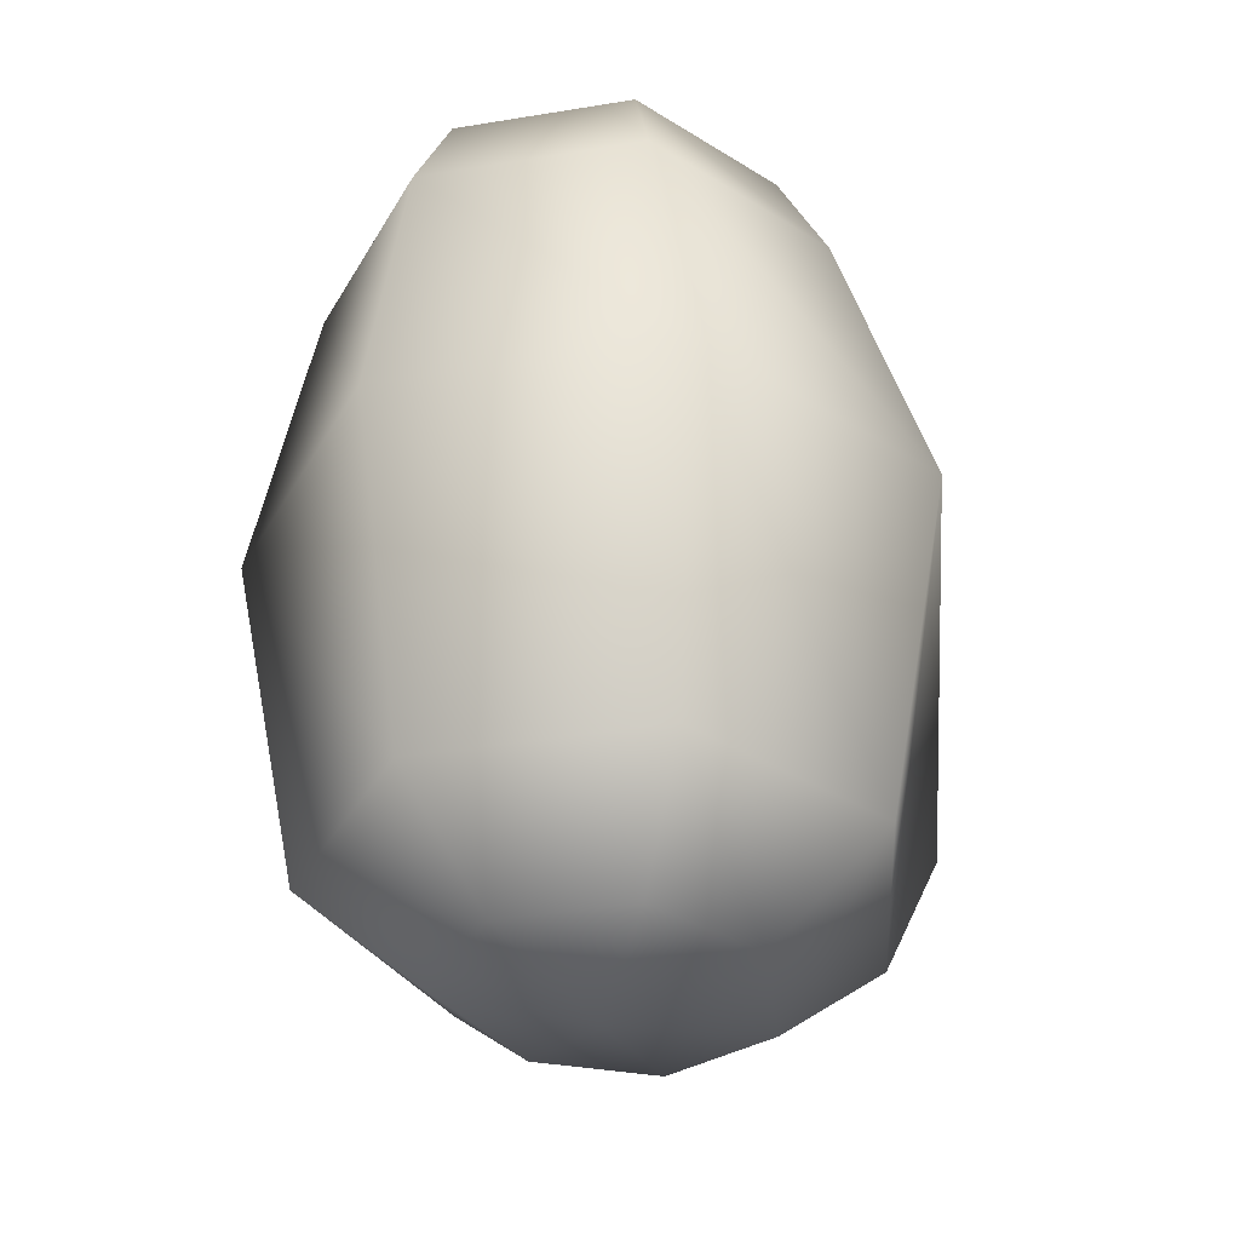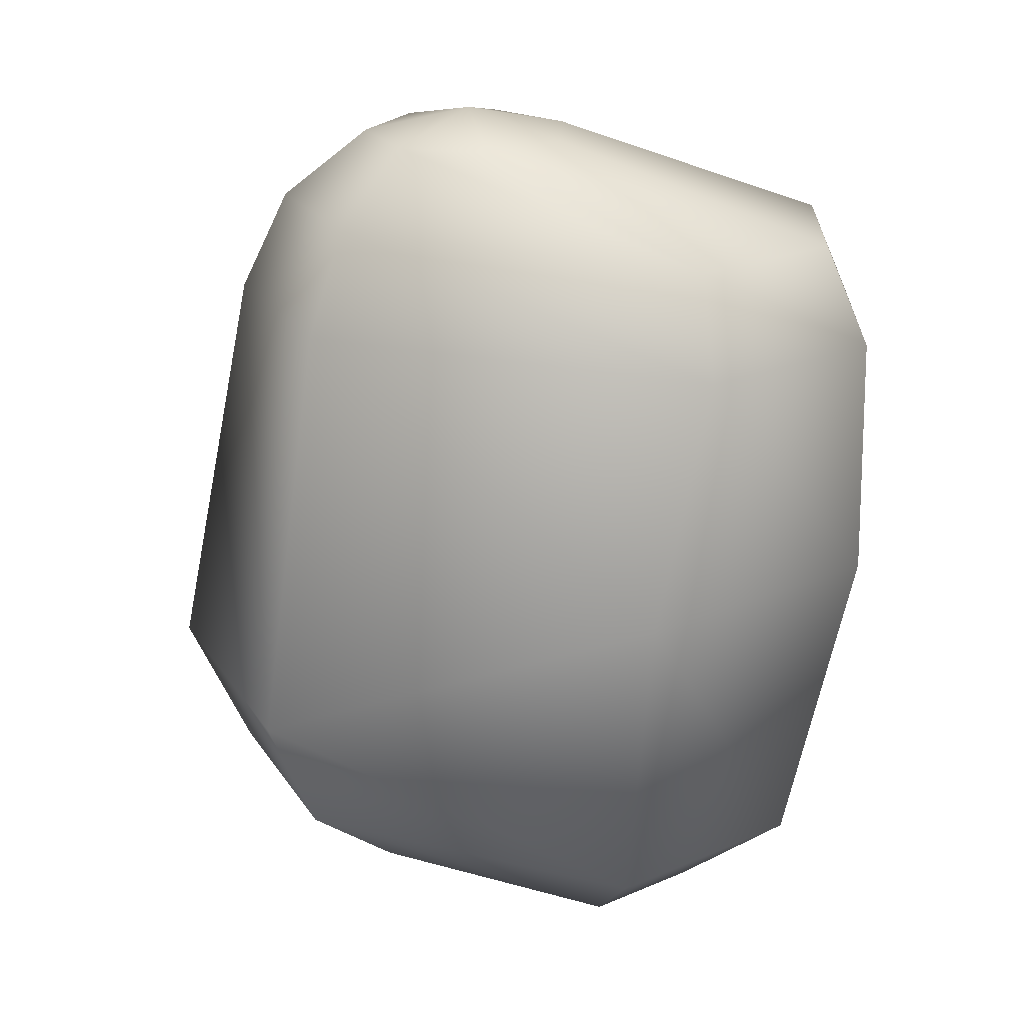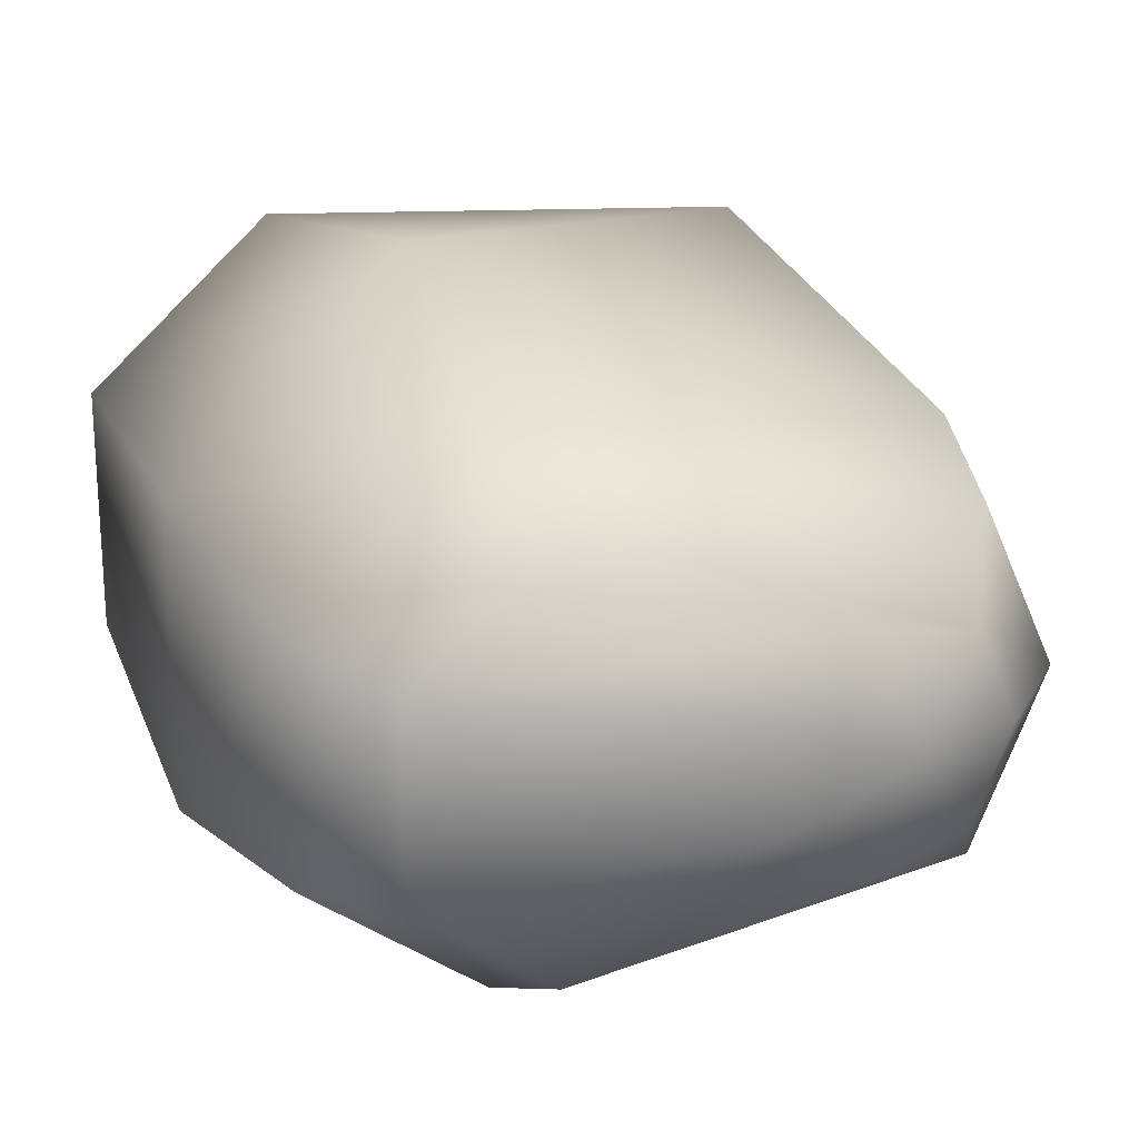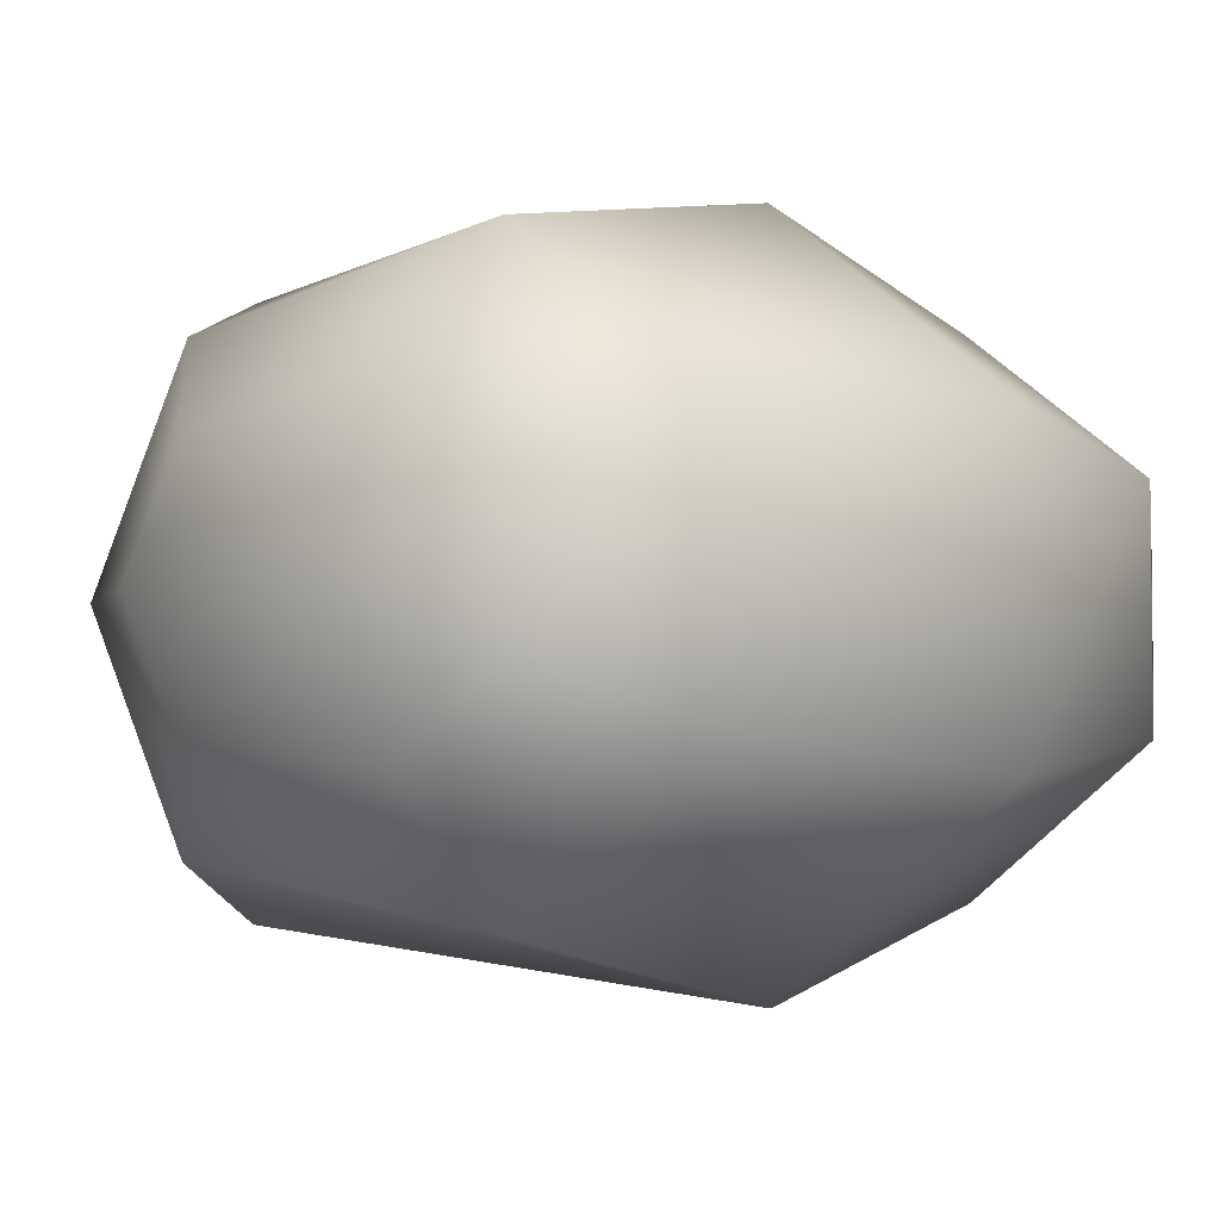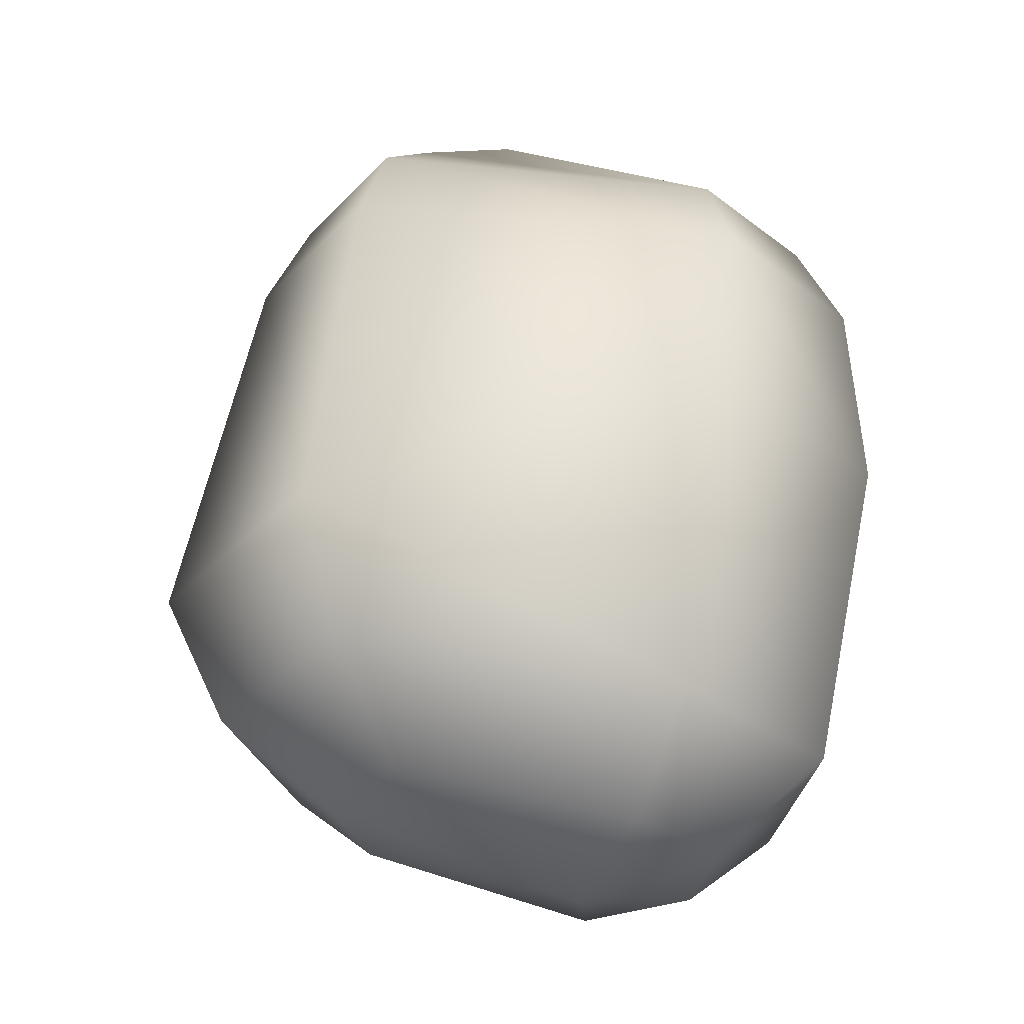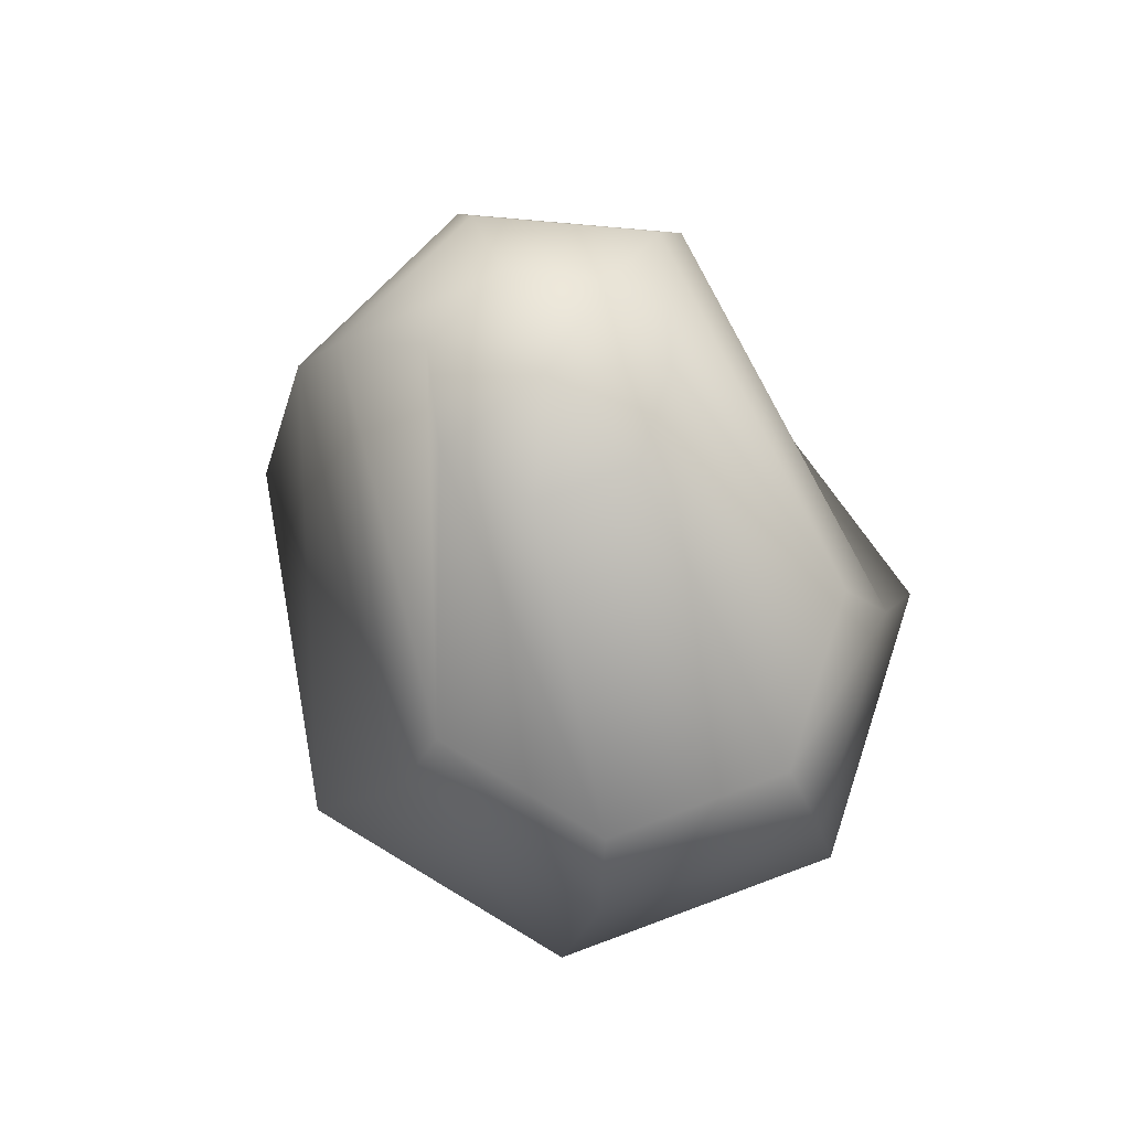
<metadata>
{"format":"obj","ext":"obj","renderer":"f3d","projection":"perspective","resolution":1024,"background":"white","views":[{"elev":-36.0,"azim":102.2,"up":"+Y"},{"elev":21.8,"azim":1.5,"up":"+Y"},{"elev":22.8,"azim":150.6,"up":"+Z"},{"elev":-4.4,"azim":33.4,"up":"+Z"},{"elev":-30.6,"azim":-9.0,"up":"+Y"},{"elev":74.4,"azim":69.6,"up":"+Y"}]}
</metadata>
<code>
o Sphere
v -0.3254 1.513 -0
v -0.7312 1.004 -0
v -0.9749 -0.2225 0
v -0.4339 -0.901 0
v 0.348 -1.151 -0
v -0.2029 1.513 -0.2544
v -0.3656 1.305 -0.4584
v -0.4559 1.004 -0.5717
v -0.6079 -0.2225 -0.7622
v -0.4875 -0.6235 -0.6113
v -0.2705 -0.901 -0.3392
v 0.07241 1.513 -0.3173
v 0.7206 1.214 -0.5717
v 0.7528 0.9136 -0.7129
v 0.5877 0.2163 -0.9505
v 0.522 -0.7748 -0.7622
v 0.4446 -1.052 -0.423
v -0 1.588 0
v 0.2932 1.513 -0.1412
v 1.118 1.214 -0.2544
v 1.249 0.9136 -0.3173
v 1.249 0.2163 -0.423
v 1.052 -0.7748 -0.3392
v 0.7389 -1.052 -0.1883
v 0.2932 1.513 0.1412
v 1.118 1.214 0.2544
v 1.249 0.9136 0.3173
v 1.249 0.2163 0.423
v 1.052 -0.7748 0.3392
v 0.7389 -1.052 0.1883
v 0.07241 1.513 0.3173
v 0.7206 1.214 0.5717
v 0.7528 0.9136 0.7129
v 0.5877 0.2163 0.9505
v 0.522 -0.7748 0.7622
v 0.4446 -1.052 0.423
v -0.2029 1.513 0.2544
v -0.3656 1.305 0.4584
v -0.4559 1.004 0.5717
v -0.6079 -0.2225 0.7622
v -0.4875 -0.6235 0.6113
v -0.2705 -0.901 0.3392
v -0.5864 1.305 -0
v -0.7818 -0.6235 -0
f 3 2 8 9
f 11 10 16 17
f 10 9 15 16
f 9 8 14 15
f 8 7 13 14
f 7 6 12 13
f 17 16 23 24
f 16 15 22 23
f 15 14 21 22
f 14 13 20 21
f 13 12 19 20
f 24 23 29 30
f 23 22 28 29
f 22 21 27 28
f 21 20 26 27
f 20 19 25 26
f 30 29 35 36
f 29 28 34 35
f 28 27 33 34
f 27 26 32 33
f 26 25 31 32
f 36 35 41 42
f 35 34 40 41
f 34 33 39 40
f 33 32 38 39
f 32 31 37 38
f 5 4 11
f 4 44 10 11
f 44 3 9 10
f 2 43 7 8
f 43 1 6 7
f 1 18 6
f 5 11 17
f 6 18 12
f 5 17 24
f 12 18 19
f 5 24 30
f 19 18 25
f 5 30 36
f 25 18 31
f 5 36 42
f 31 18 37
f 5 42 4
f 42 41 44 4
f 41 40 3 44
f 40 39 2 3
f 39 38 43 2
f 38 37 1 43
f 37 18 1

</code>
